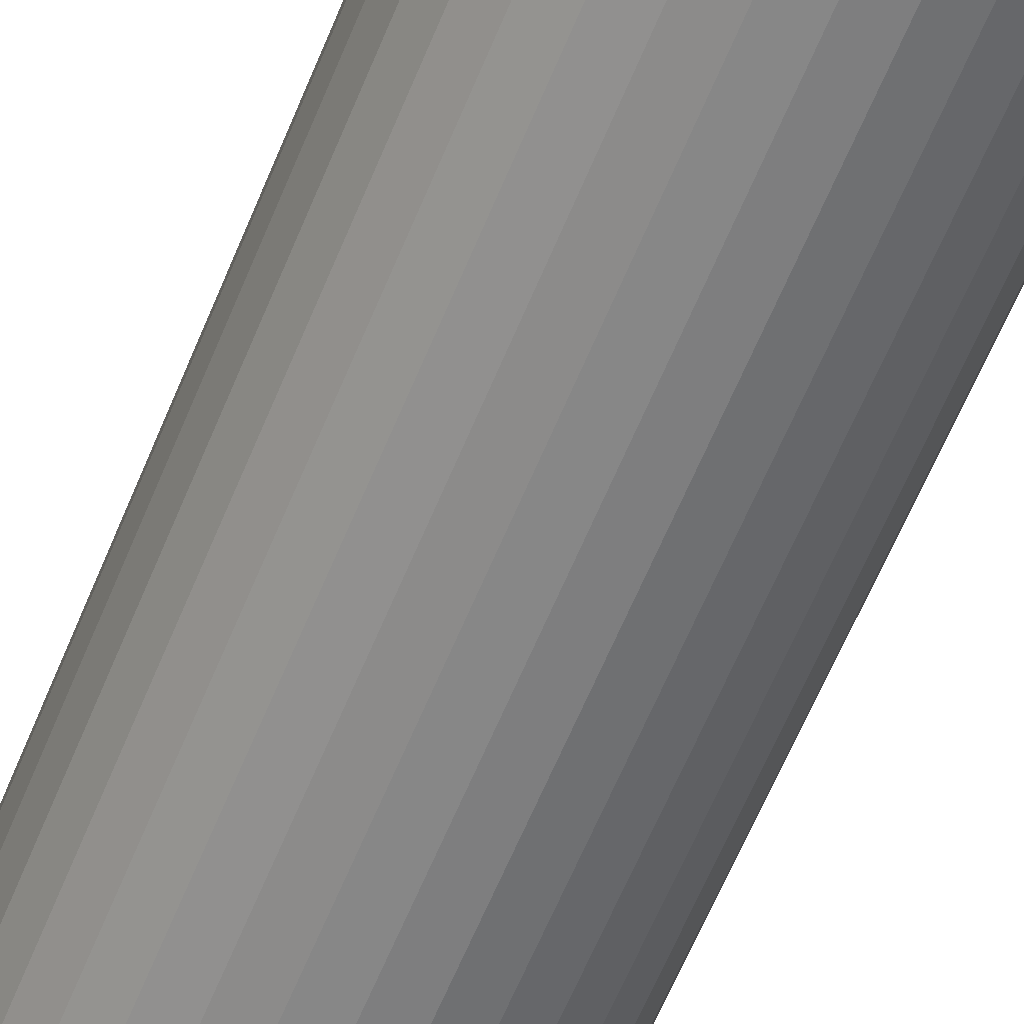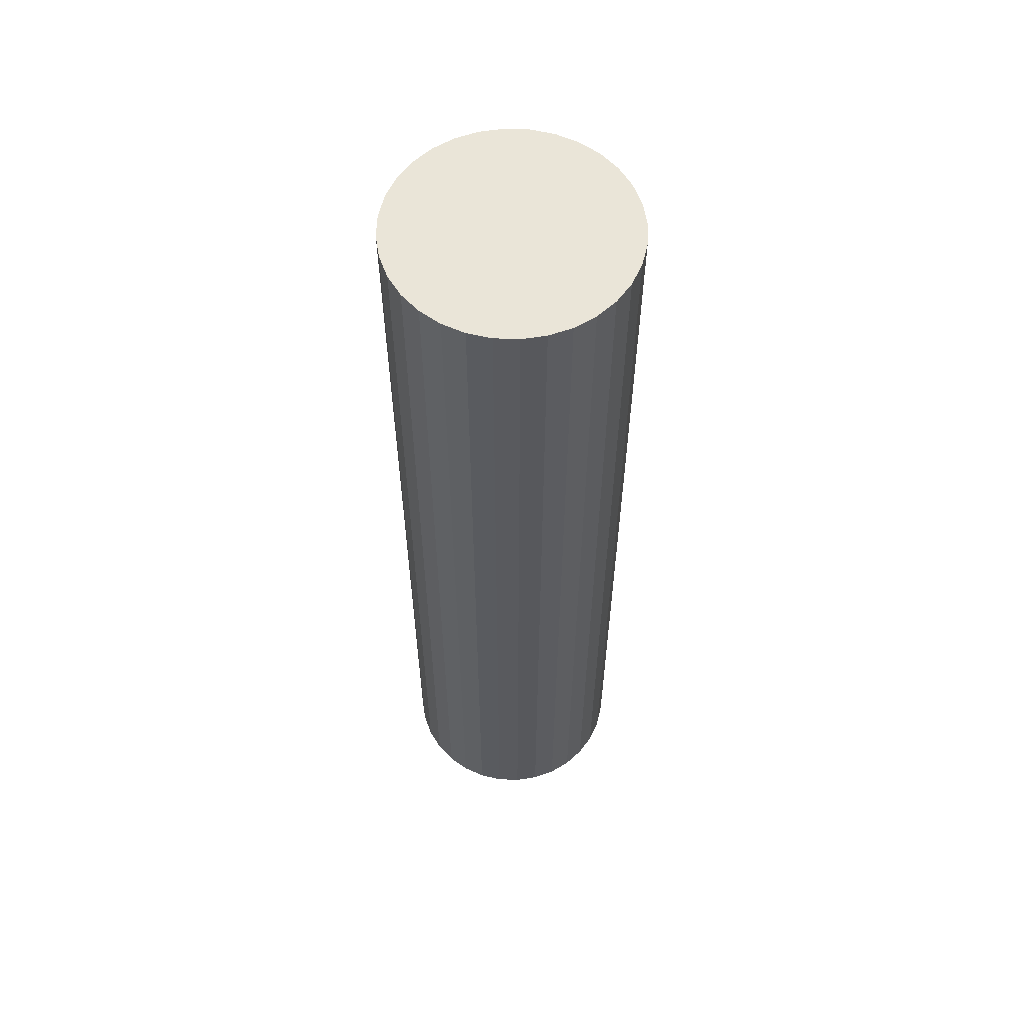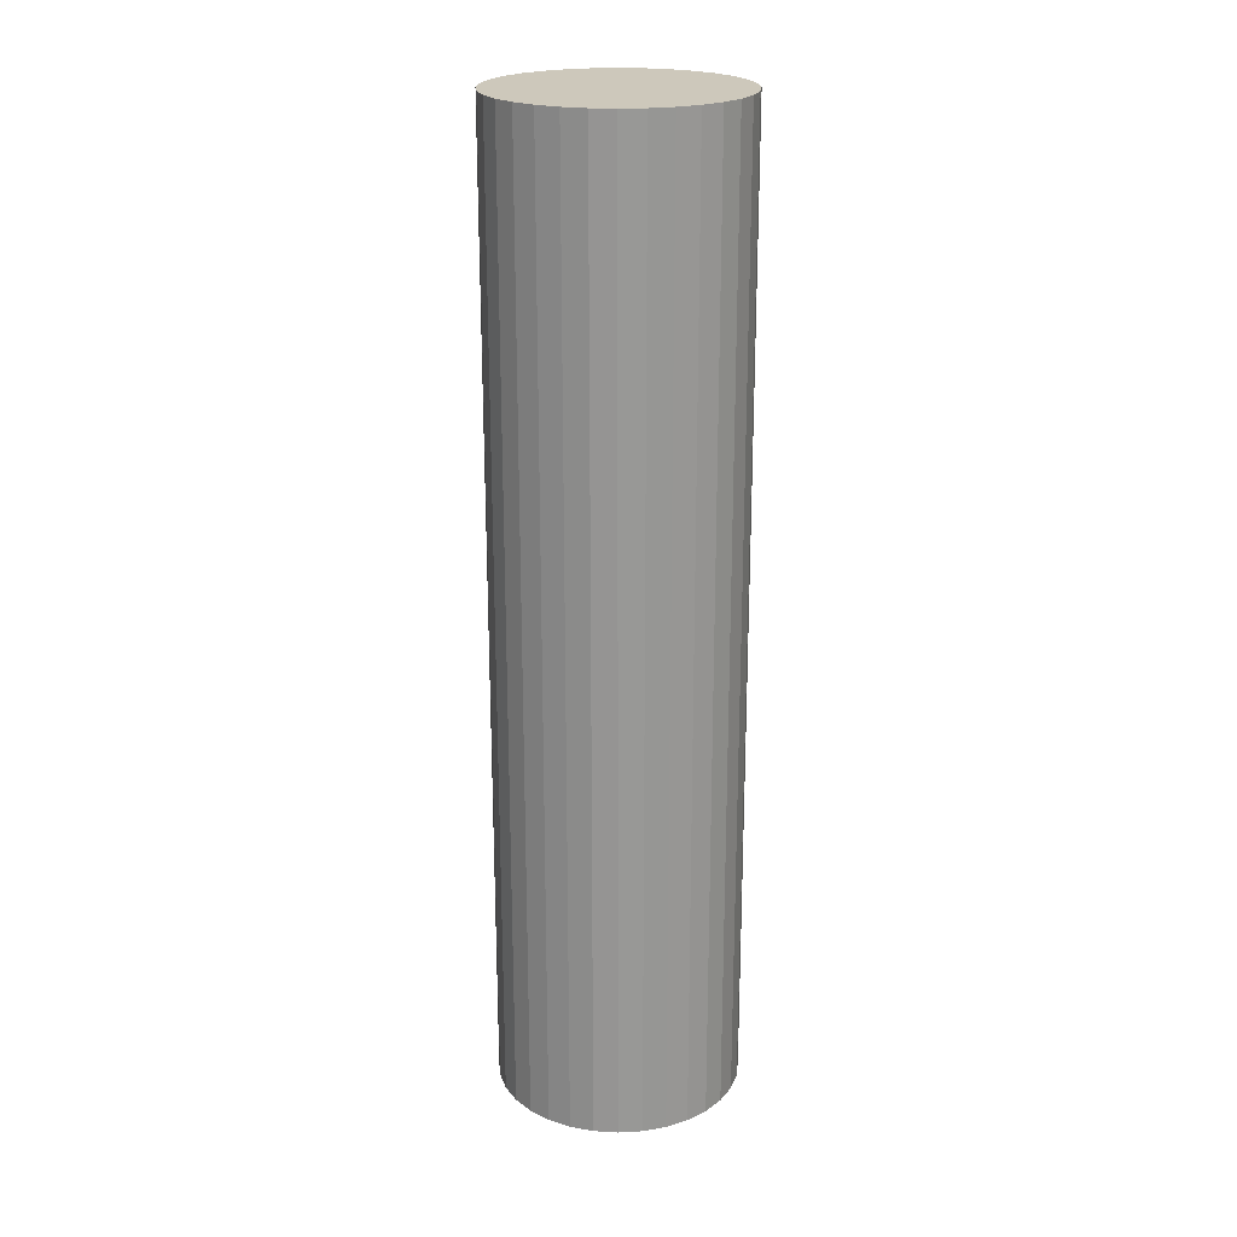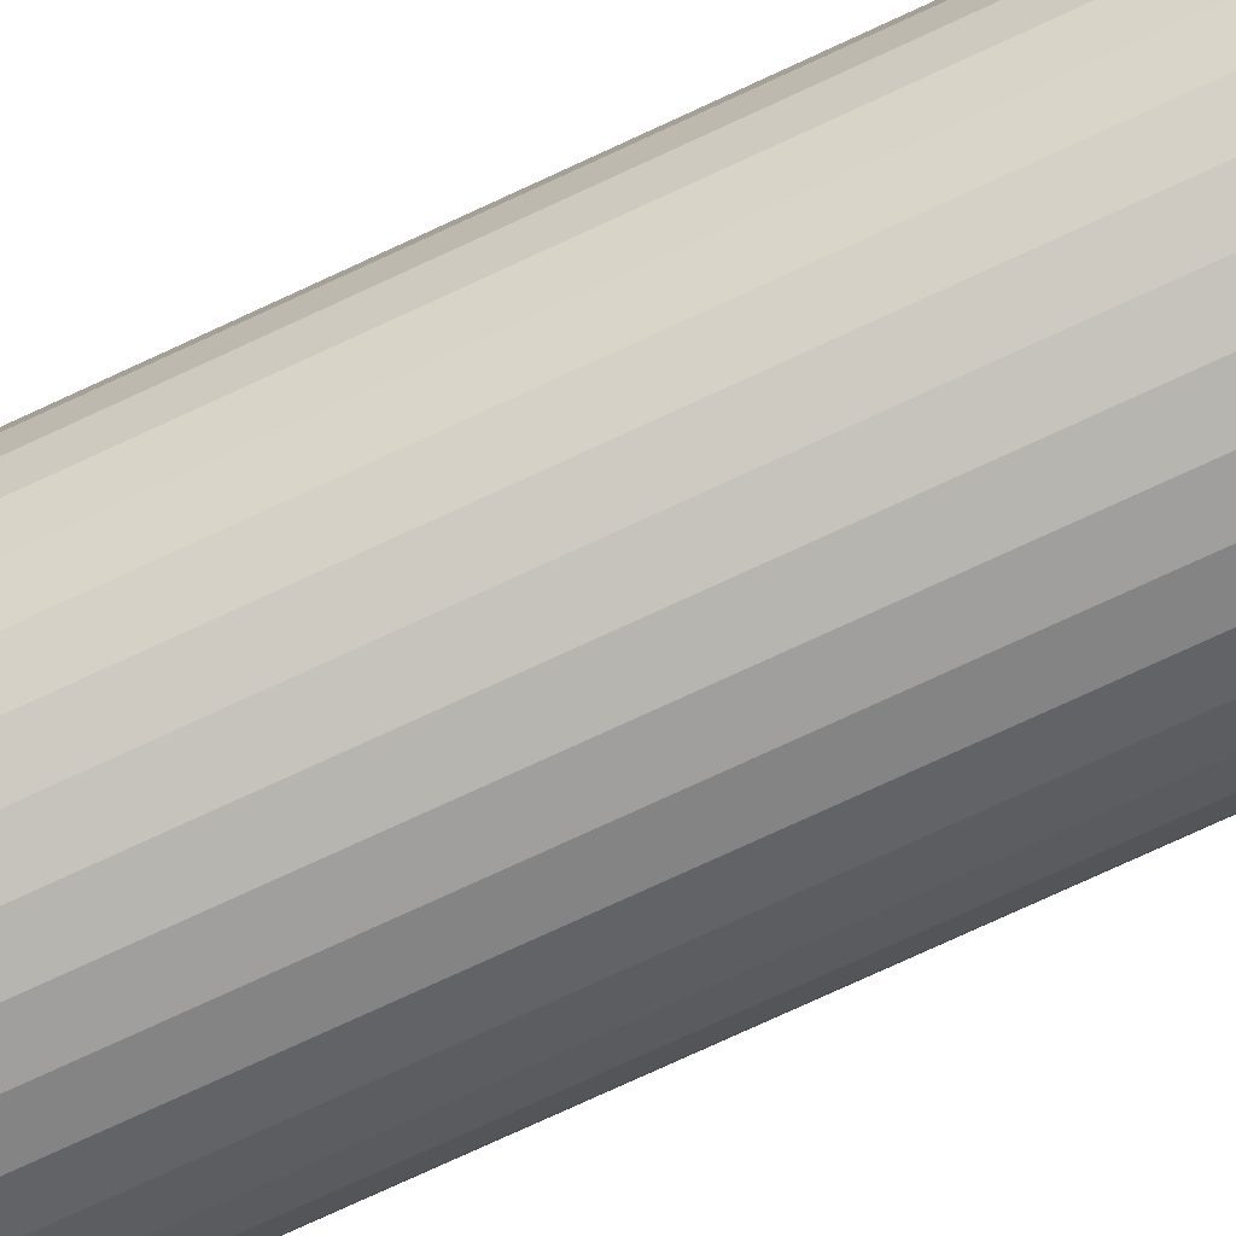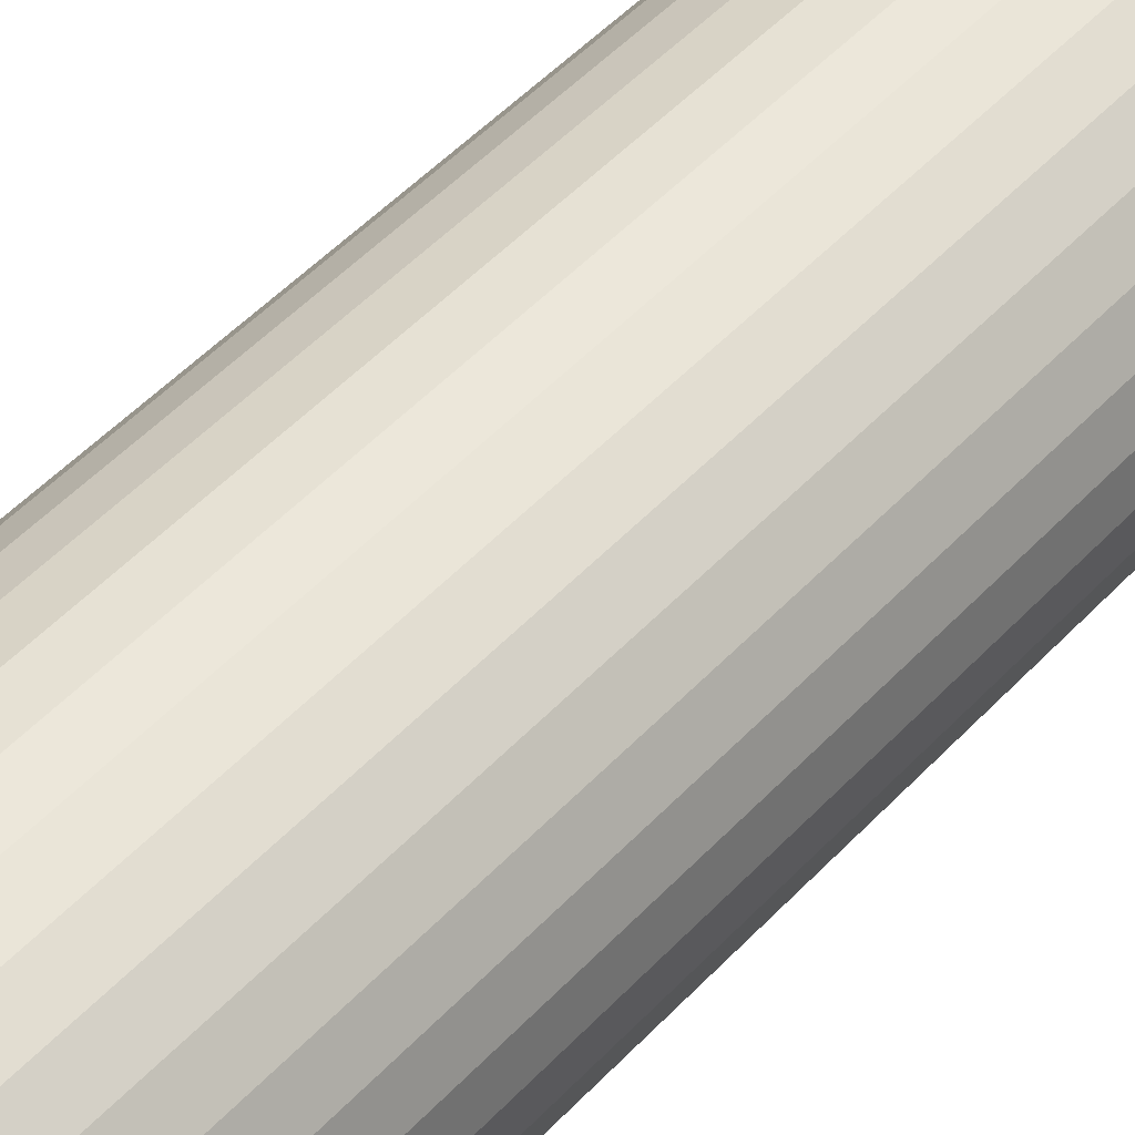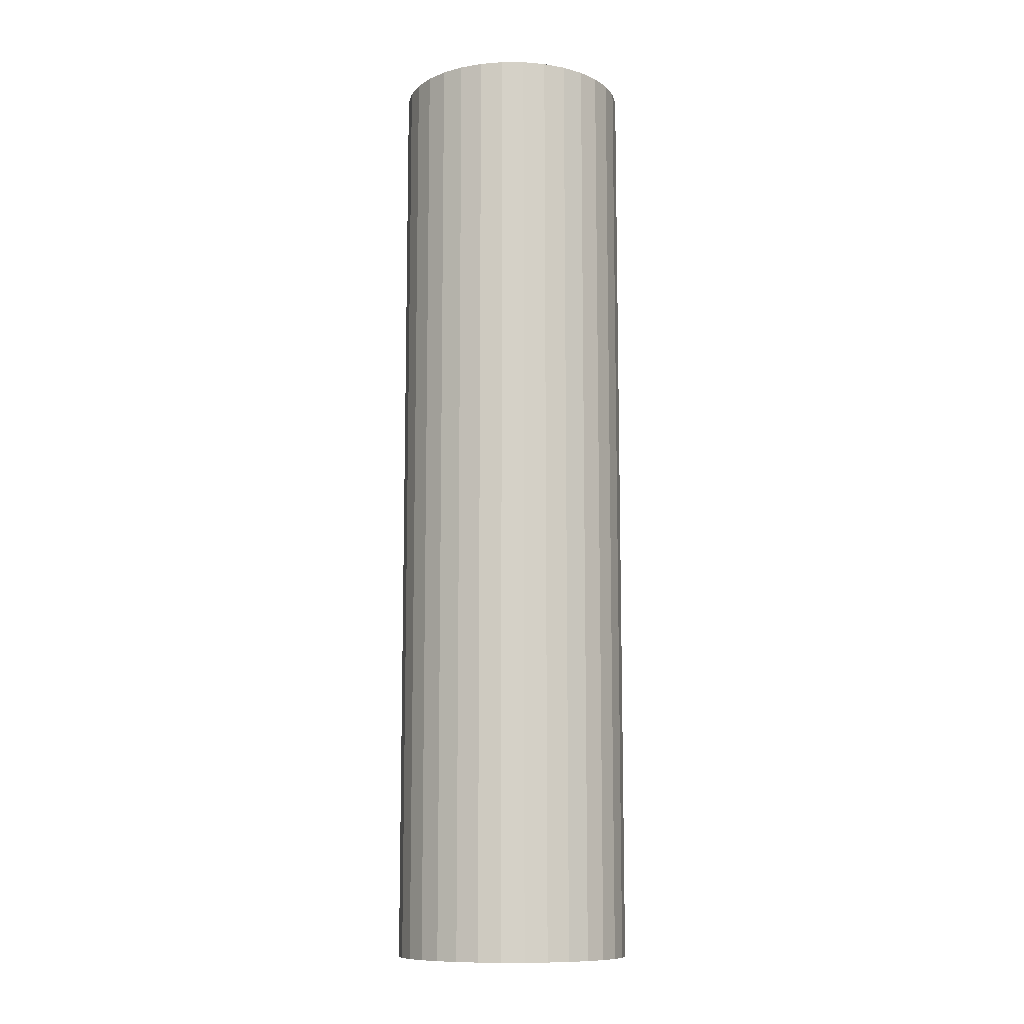
<metadata>
{"format":"obj","ext":"obj","renderer":"f3d","projection":"perspective","resolution":1024,"background":"white","views":[{"elev":-61.2,"azim":-22.1,"up":"+Y"},{"elev":58.8,"azim":-160.9,"up":"+Z"},{"elev":21.9,"azim":-33.5,"up":"+Z"},{"elev":-76.3,"azim":-65.2,"up":"+Y"},{"elev":45.1,"azim":38.8,"up":"+Y"},{"elev":-10.8,"azim":-51.0,"up":"+Z"}]}
</metadata>
<code>
o Cylinder
v 0 1 0
v 0 1 8
v 0.1951 0.9808 0
v 0.1951 0.9808 8
v 0.3827 0.9239 0
v 0.3827 0.9239 8
v 0.5556 0.8315 0
v 0.5556 0.8315 8
v 0.7071 0.7071 0
v 0.7071 0.7071 8
v 0.8315 0.5556 0
v 0.8315 0.5556 8
v 0.9239 0.3827 0
v 0.9239 0.3827 8
v 0.9808 0.1951 0
v 0.9808 0.1951 8
v 1 -1e-06 0
v 1 1e-06 8
v 0.9808 -0.1951 0
v 0.9808 -0.1951 8
v 0.9239 -0.3827 0
v 0.9239 -0.3827 8
v 0.8315 -0.5556 0
v 0.8315 -0.5556 8
v 0.7071 -0.7071 0
v 0.7071 -0.7071 8
v 0.5556 -0.8315 0
v 0.5556 -0.8315 8
v 0.3827 -0.9239 0
v 0.3827 -0.9239 8
v 0.1951 -0.9808 0
v 0.1951 -0.9808 8
v -0 -1 0
v -0 -1 8
v -0.1951 -0.9808 0
v -0.1951 -0.9808 8
v -0.3827 -0.9239 0
v -0.3827 -0.9239 8
v -0.5556 -0.8315 0
v -0.5556 -0.8315 8
v -0.7071 -0.7071 0
v -0.7071 -0.7071 8
v -0.8315 -0.5556 0
v -0.8315 -0.5556 8
v -0.9239 -0.3827 0
v -0.9239 -0.3827 8
v -0.9808 -0.1951 0
v -0.9808 -0.1951 8
v -1 0 0
v -1 2e-06 8
v -0.9808 0.1951 0
v -0.9808 0.1951 8
v -0.9239 0.3827 0
v -0.9239 0.3827 8
v -0.8315 0.5556 0
v -0.8315 0.5556 8
v -0.7071 0.7071 0
v -0.7071 0.7071 8
v -0.5556 0.8315 0
v -0.5556 0.8315 8
v -0.3827 0.9239 0
v -0.3827 0.9239 8
v -0.1951 0.9808 0
v -0.1951 0.9808 8
f 1 2 4 3
f 3 4 6 5
f 5 6 8 7
f 7 8 10 9
f 9 10 12 11
f 11 12 14 13
f 13 14 16 15
f 15 16 18 17
f 17 18 20 19
f 19 20 22 21
f 21 22 24 23
f 23 24 26 25
f 25 26 28 27
f 27 28 30 29
f 29 30 32 31
f 31 32 34 33
f 33 34 36 35
f 35 36 38 37
f 37 38 40 39
f 39 40 42 41
f 41 42 44 43
f 43 44 46 45
f 45 46 48 47
f 47 48 50 49
f 49 50 52 51
f 51 52 54 53
f 53 54 56 55
f 55 56 58 57
f 57 58 60 59
f 59 60 62 61
f 4 2 64 62 60 58 56 54 52 50 48 46 44 42 40 38 36 34 32 30 28 26 24 22 20 18 16 14 12 10 8 6
f 63 64 2 1
f 61 62 64 63
f 1 3 5 7 9 11 13 15 17 19 21 23 25 27 29 31 33 35 37 39 41 43 45 47 49 51 53 55 57 59 61 63

</code>
